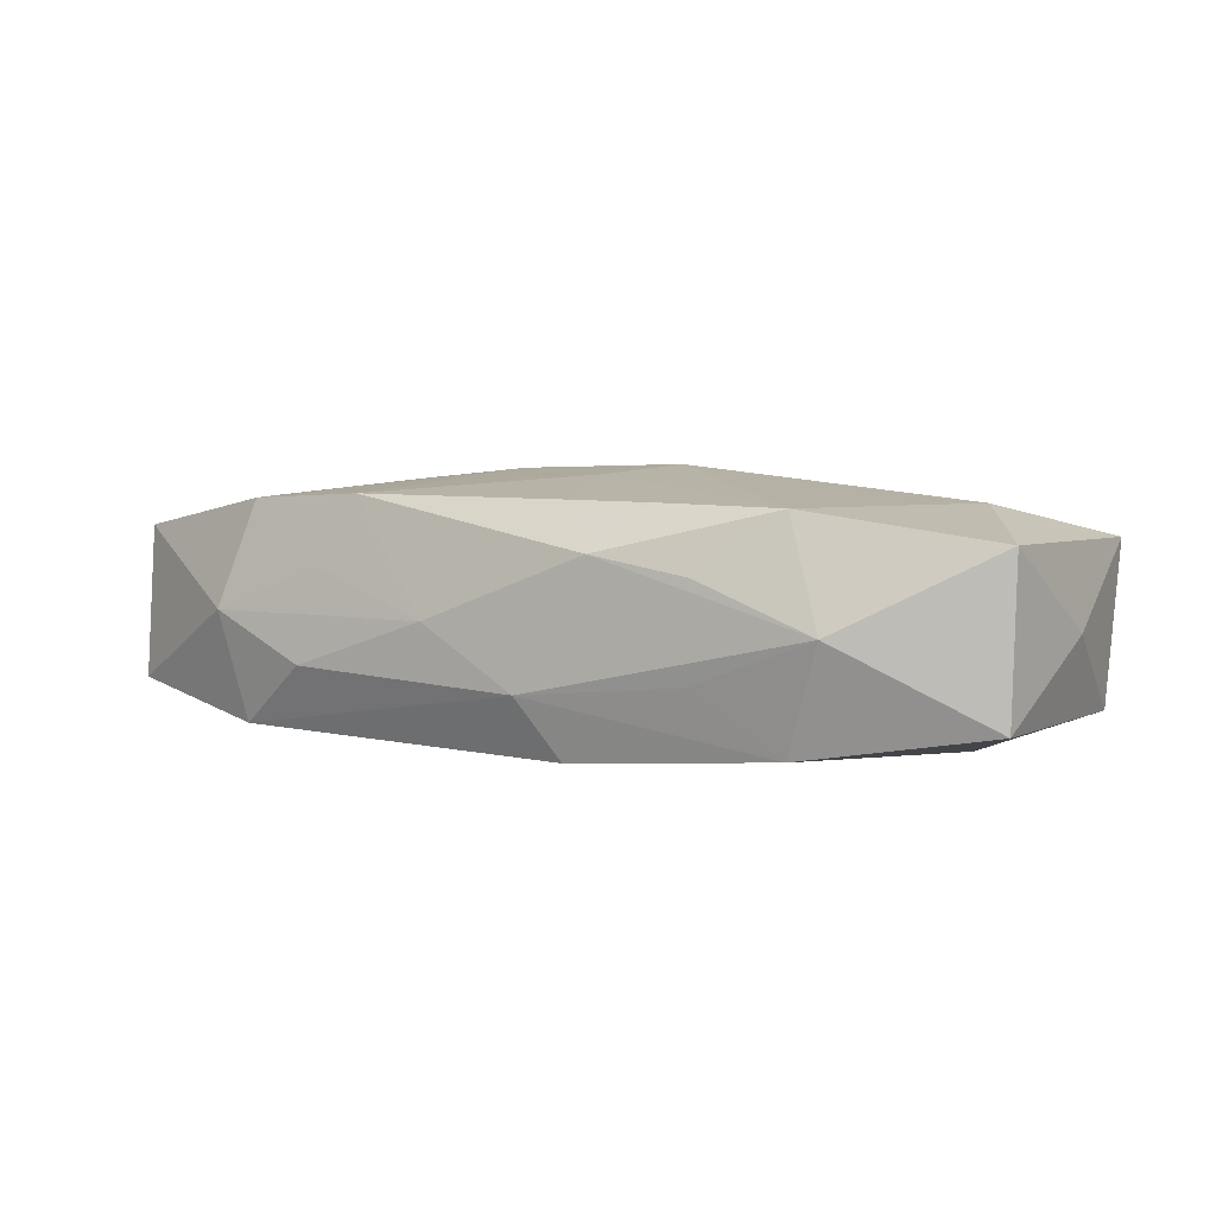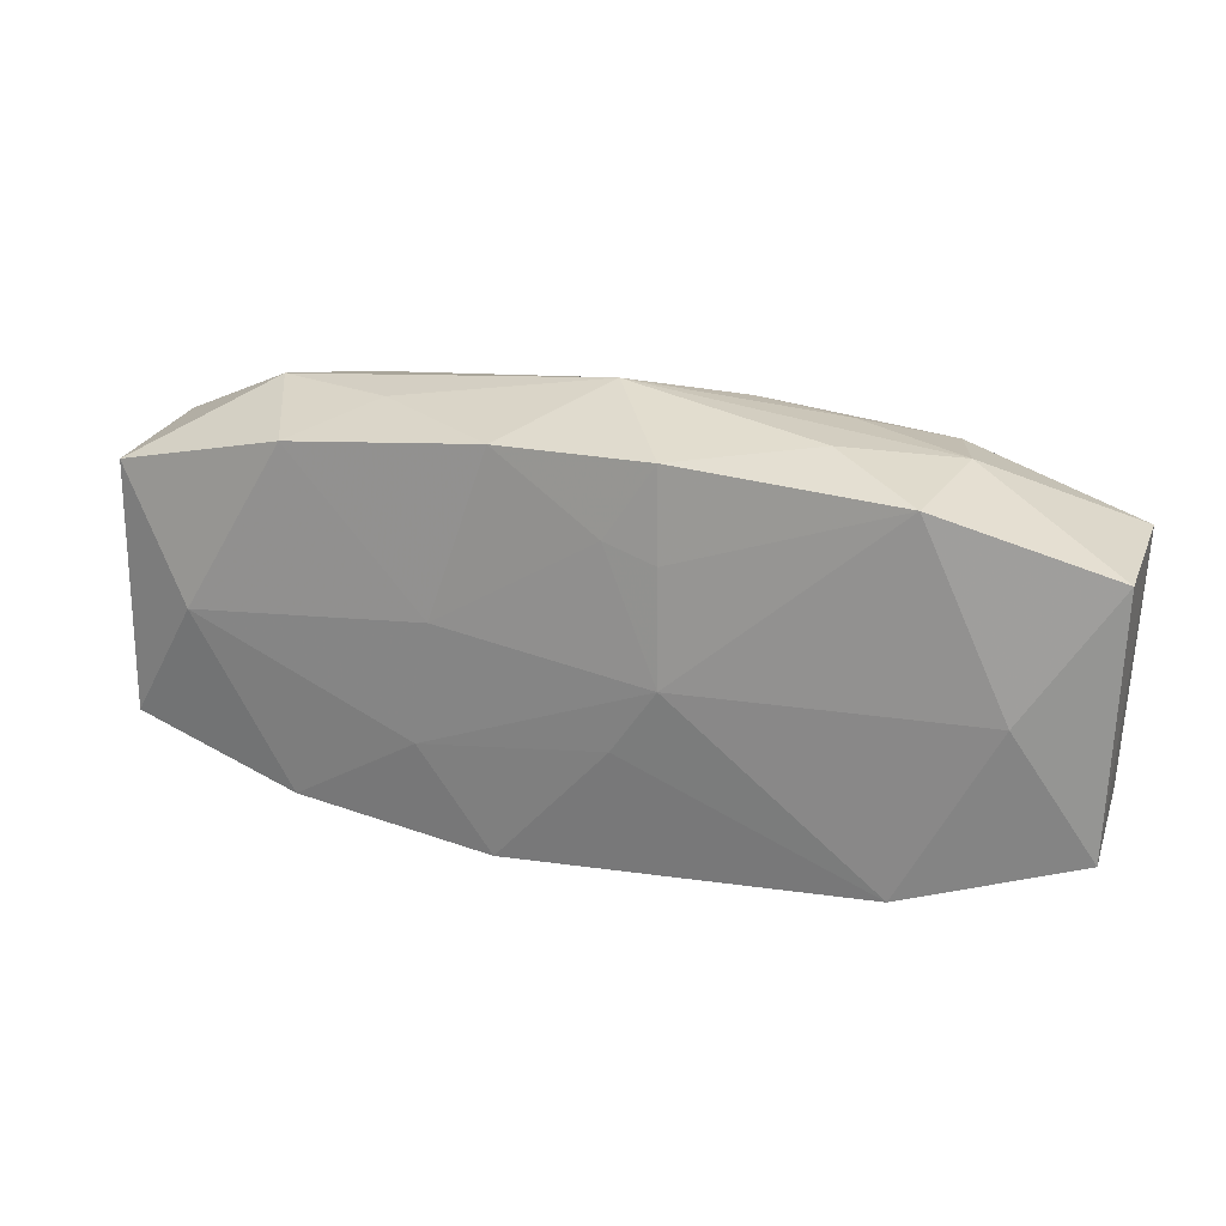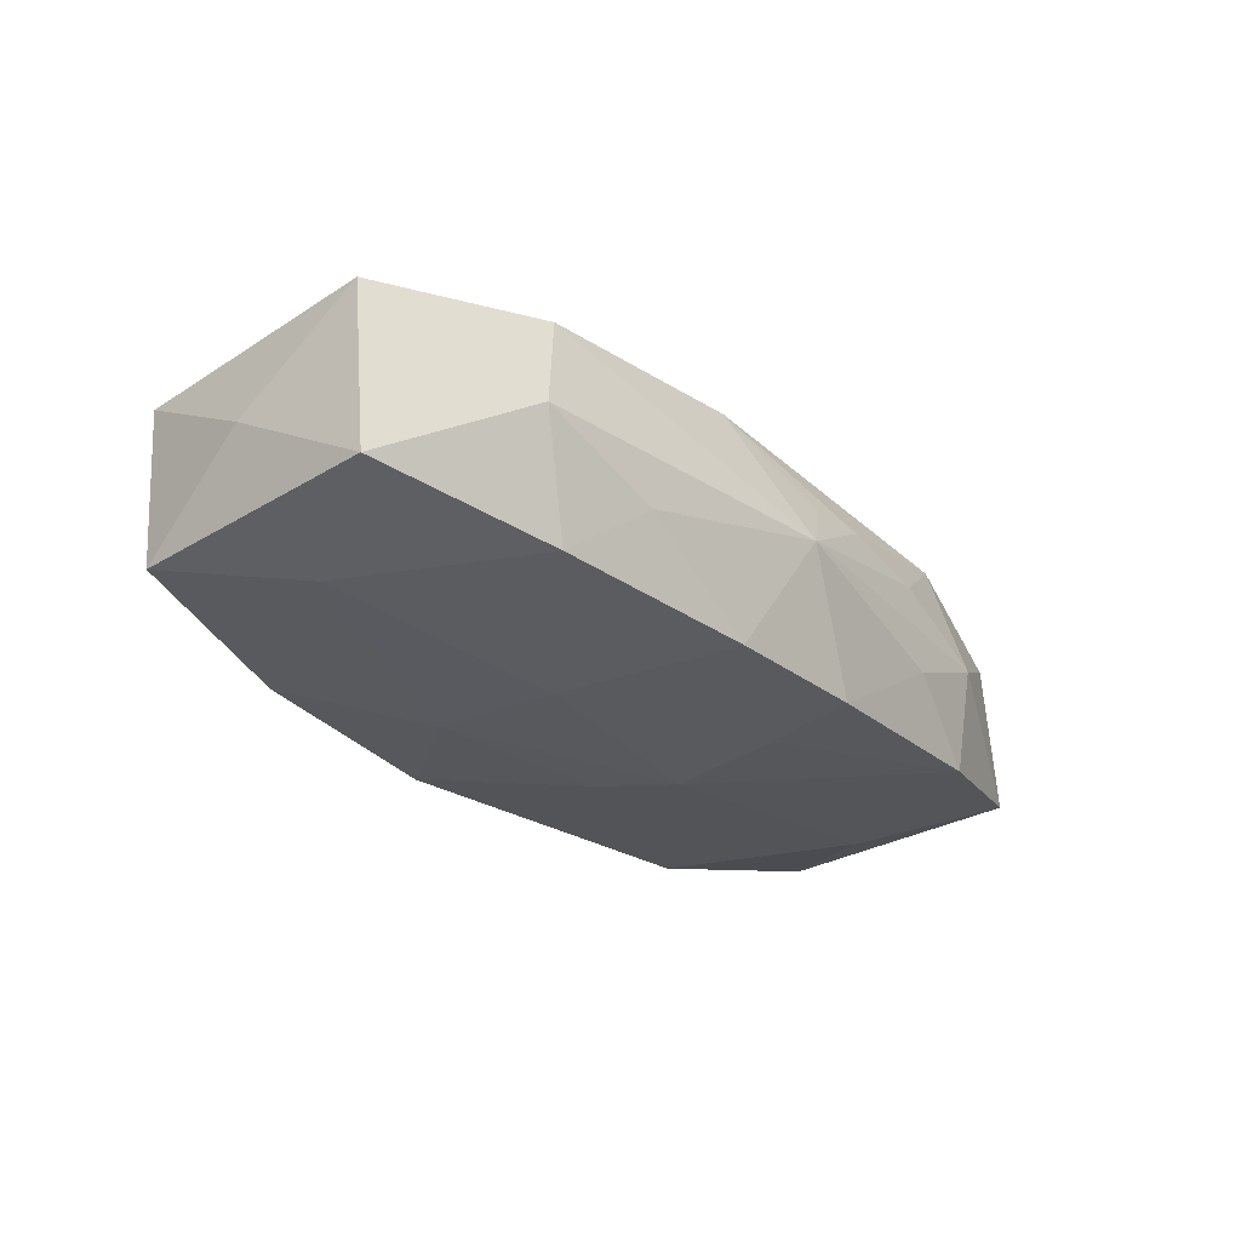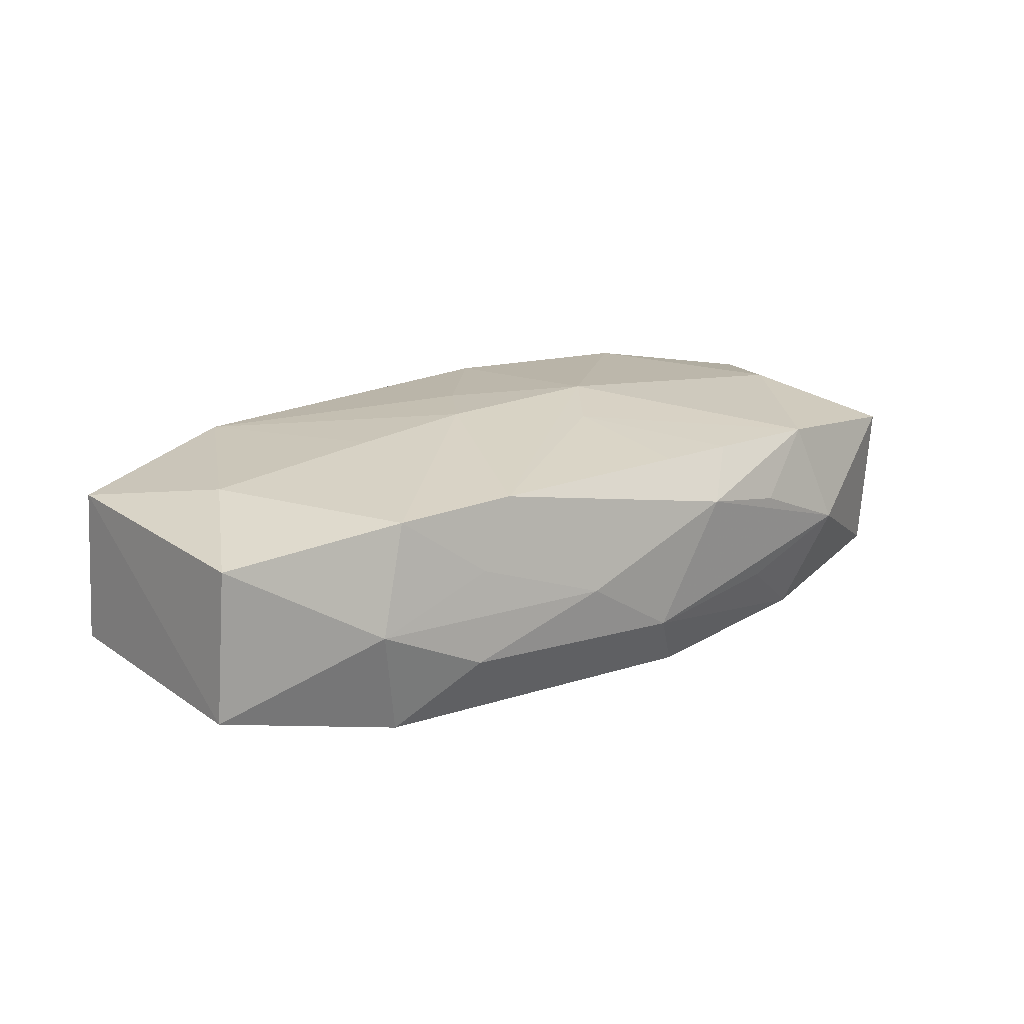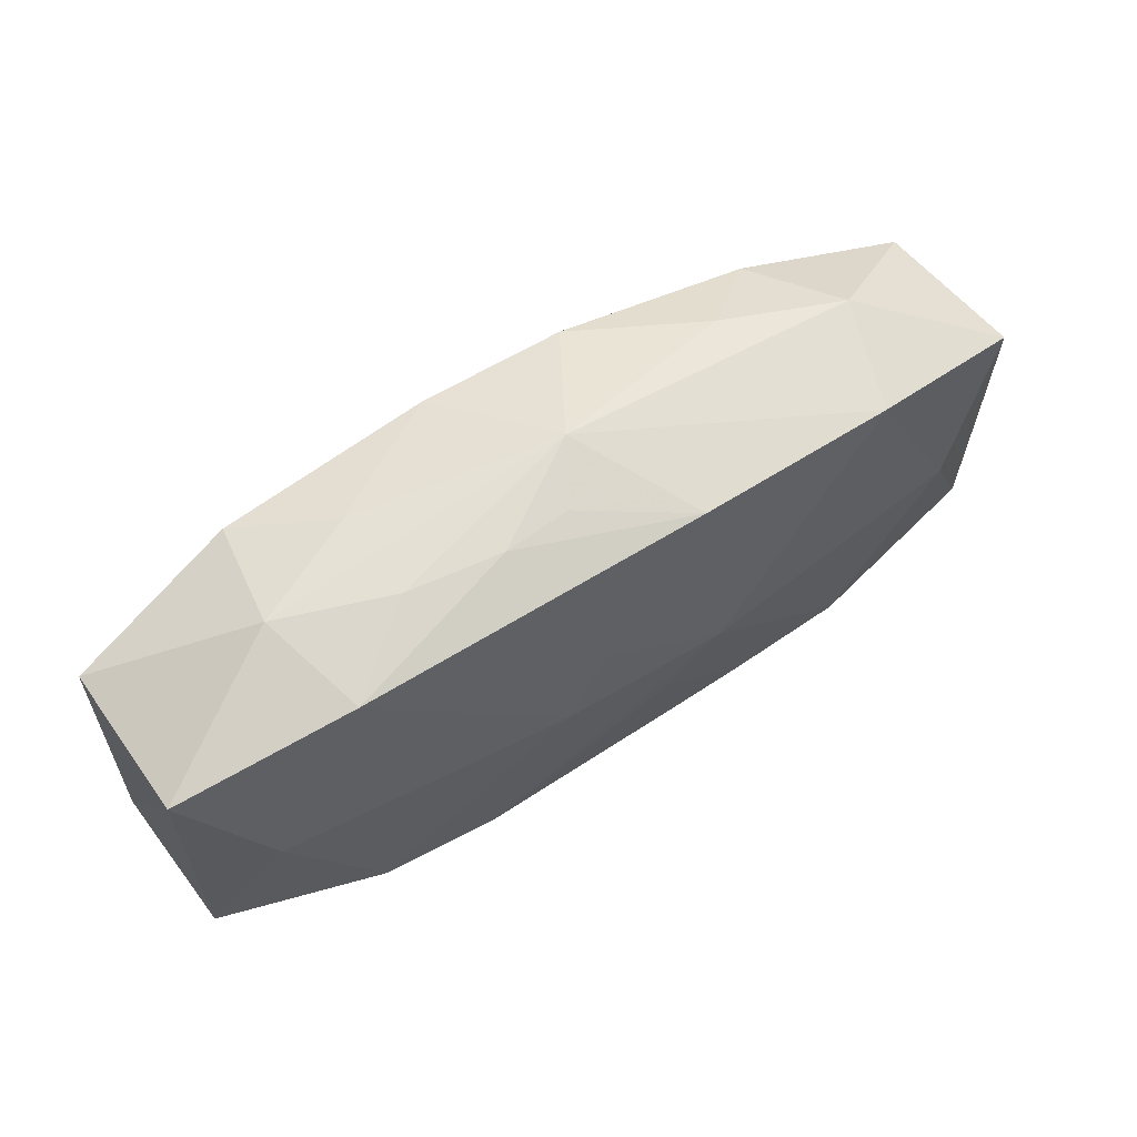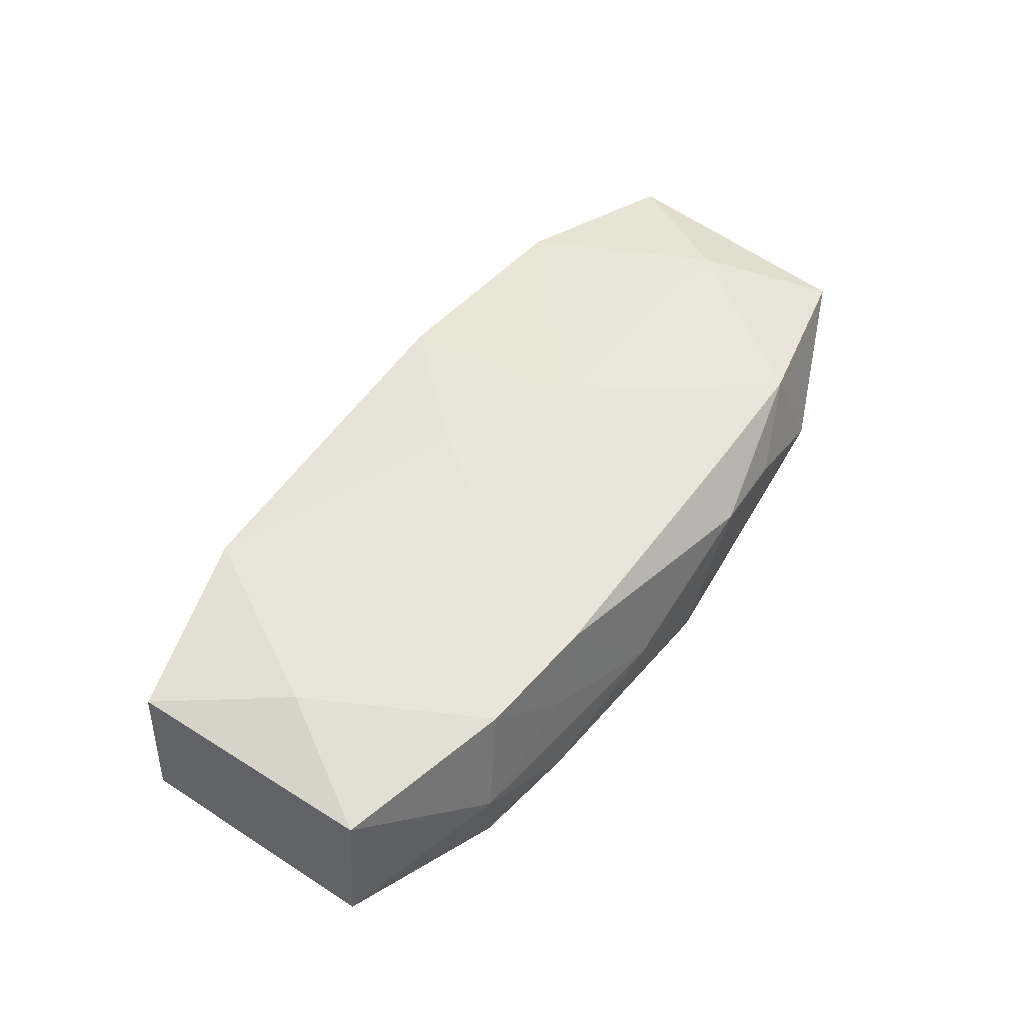
<metadata>
{"format":"obj","ext":"obj","renderer":"f3d","projection":"perspective","resolution":1024,"background":"white","views":[{"elev":1.5,"azim":29.6,"up":"+Z"},{"elev":23.4,"azim":-159.2,"up":"+Y"},{"elev":-29.1,"azim":130.0,"up":"+Z"},{"elev":20.2,"azim":-38.5,"up":"+Z"},{"elev":56.2,"azim":-32.5,"up":"+Y"},{"elev":53.0,"azim":-54.2,"up":"+Z"}]}
</metadata>
<code>
v -0.000233 0.01511 0.000433
v -0.005629 -0.0004926 0.009293
v 0.00448 -0.01284 -0.008424
v 0.009295 -0.005997 -0.008739
v 0.01316 0.01351 -0.003093
v 0.03132 -0.0001823 -0.0008397
v -0.002409 0.008442 -0.00824
v -0.02103 0.01259 0.0009182
v 0.008205 0.002005 -0.008725
v 0.0214 0.01317 -0.0001995
v -0.005778 0.007358 -0.008254
v 0.01834 -0.01175 0.006206
v 0.01282 -0.01339 -0.003755
v -0.03066 0.00803 0.006275
v 0.009967 -0.01211 0.006631
v -0.01349 0.01317 0.003826
v -0.002669 0.003996 0.009098
v -0.006023 1.669e-05 -0.008843
v -0.01892 0.01121 0.008041
v -0.002531 0.01373 0.004348
v -0.01391 -0.01393 -0.003172
v 0.02581 -0.0003965 0.006649
v 0.007059 -0.01457 0.003696
v 0.03108 0.008282 0.004734
v -0.01357 -0.0004828 0.008747
v 0.02481 9.73e-06 -0.007834
v -0.01035 -0.01255 0.007413
v -0.02527 -0.0004655 0.007842
v 0.005871 -0.0004847 0.009293
v -0.0129 -0.01325 0.002934
v -0.005495 0.0132 -0.007653
v -0.007103 0.01353 0.004759
v -0.01859 -0.01193 0.007264
v -0.004284 -0.01457 -0.000292
v 0.01804 -0.0114 -0.007854
v 0.002661 -0.004888 0.008586
v 0.01911 0.01142 0.007132
v 0.004837 0.01228 0.008088
v 0.004566 0.01313 -0.007873
v -0.01941 -0.01179 -0.007075
v -0.02088 -0.01303 0.0001947
v 0.0045 -0.01226 0.006857
v -0.02993 -0.008665 0.005665
v -0.01384 0.01353 -0.002383
v -0.003067 -0.004355 -0.008731
v -0.02553 -6.381e-05 -0.006459
v 0.01333 -0.01391 0.002375
v 0.03007 0.008375 -0.005771
v -0.01992 0.012 -0.00658
v 0.02079 -0.01318 -0.0009232
v 0.01813 0.01146 -0.007253
v 0.00215 -0.01457 -0.004464
v 0.03046 -0.008771 0.004165
v 0.02995 -0.008415 -0.006217
v -0.03115 0.008381 -0.004193
v -0.03068 -0.008509 -0.004603
f 6 54 48
f 55 56 14
f 43 28 14
f 14 56 43
f 29 12 22
f 22 37 29
f 52 3 35
f 50 35 54
f 50 23 52
f 36 12 29
f 29 27 36
f 2 27 29
f 43 56 41
f 10 48 51
f 53 54 6
f 53 22 12
f 12 50 53
f 53 50 54
f 26 48 54
f 54 35 26
f 51 48 26
f 12 23 47
f 47 50 12
f 23 50 47
f 52 35 13
f 13 50 52
f 35 50 13
f 12 36 15
f 15 23 12
f 27 2 33
f 33 28 43
f 43 41 33
f 19 14 28
f 23 27 34
f 41 21 34
f 52 23 34
f 34 21 52
f 24 10 37
f 48 10 24
f 6 48 24
f 37 22 24
f 24 53 6
f 22 53 24
f 49 44 31
f 31 44 1
f 37 10 1
f 31 1 39
f 40 41 56
f 40 21 41
f 40 3 52
f 52 21 40
f 44 49 8
f 14 19 8
f 8 19 16
f 8 1 44
f 16 1 8
f 55 14 8
f 8 49 55
f 4 35 3
f 4 26 35
f 42 36 27
f 42 15 36
f 42 27 23
f 23 15 42
f 28 33 25
f 25 33 2
f 25 19 28
f 2 19 25
f 17 2 29
f 17 19 2
f 27 33 30
f 30 34 27
f 30 33 41
f 41 34 30
f 16 19 32
f 32 1 16
f 31 39 7
f 5 1 10
f 5 39 1
f 5 10 51
f 51 39 5
f 46 49 18
f 18 40 46
f 46 40 56
f 46 56 55
f 55 49 46
f 45 4 3
f 18 4 45
f 3 40 45
f 45 40 18
f 9 4 18
f 18 7 9
f 9 7 39
f 26 4 9
f 51 26 9
f 9 39 51
f 38 32 19
f 19 17 38
f 37 1 38
f 29 37 38
f 38 17 29
f 31 7 11
f 11 7 18
f 11 49 31
f 18 49 11
f 1 32 20
f 20 38 1
f 32 38 20

</code>
